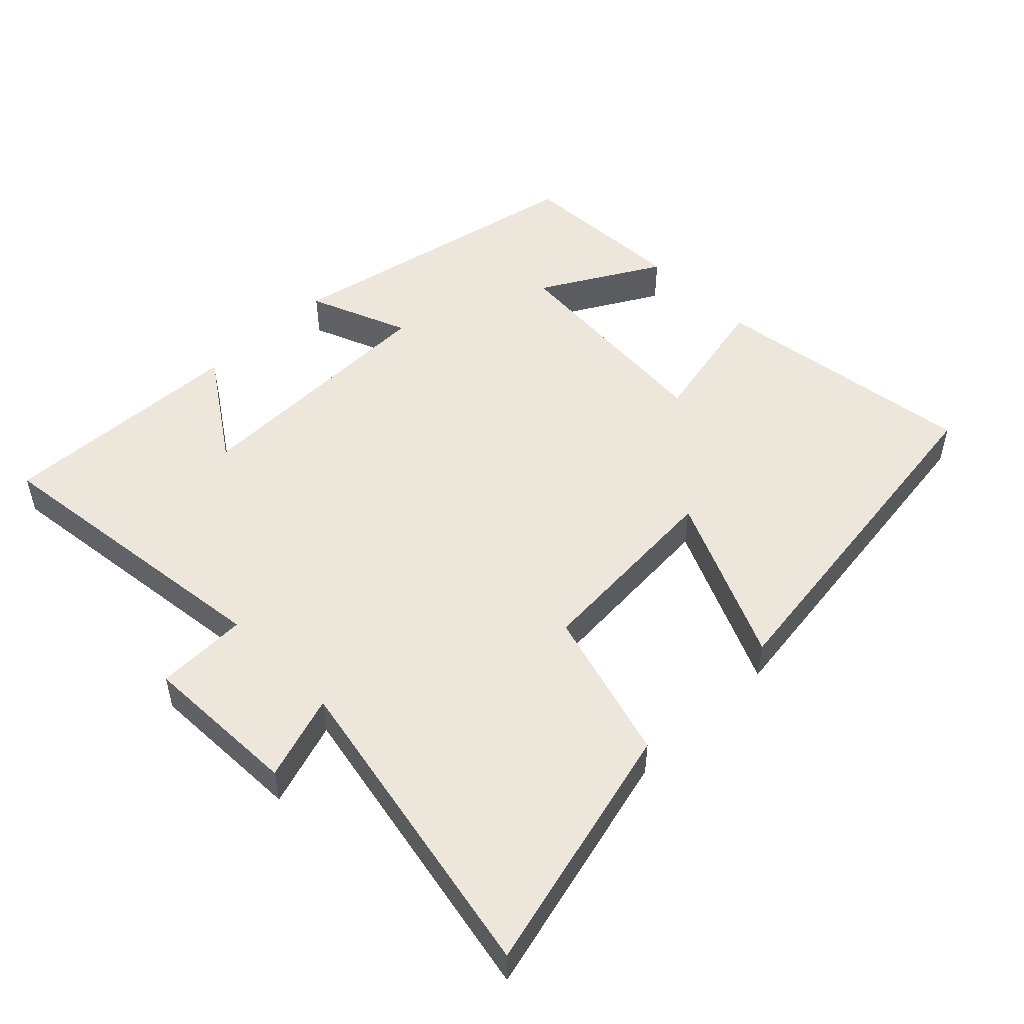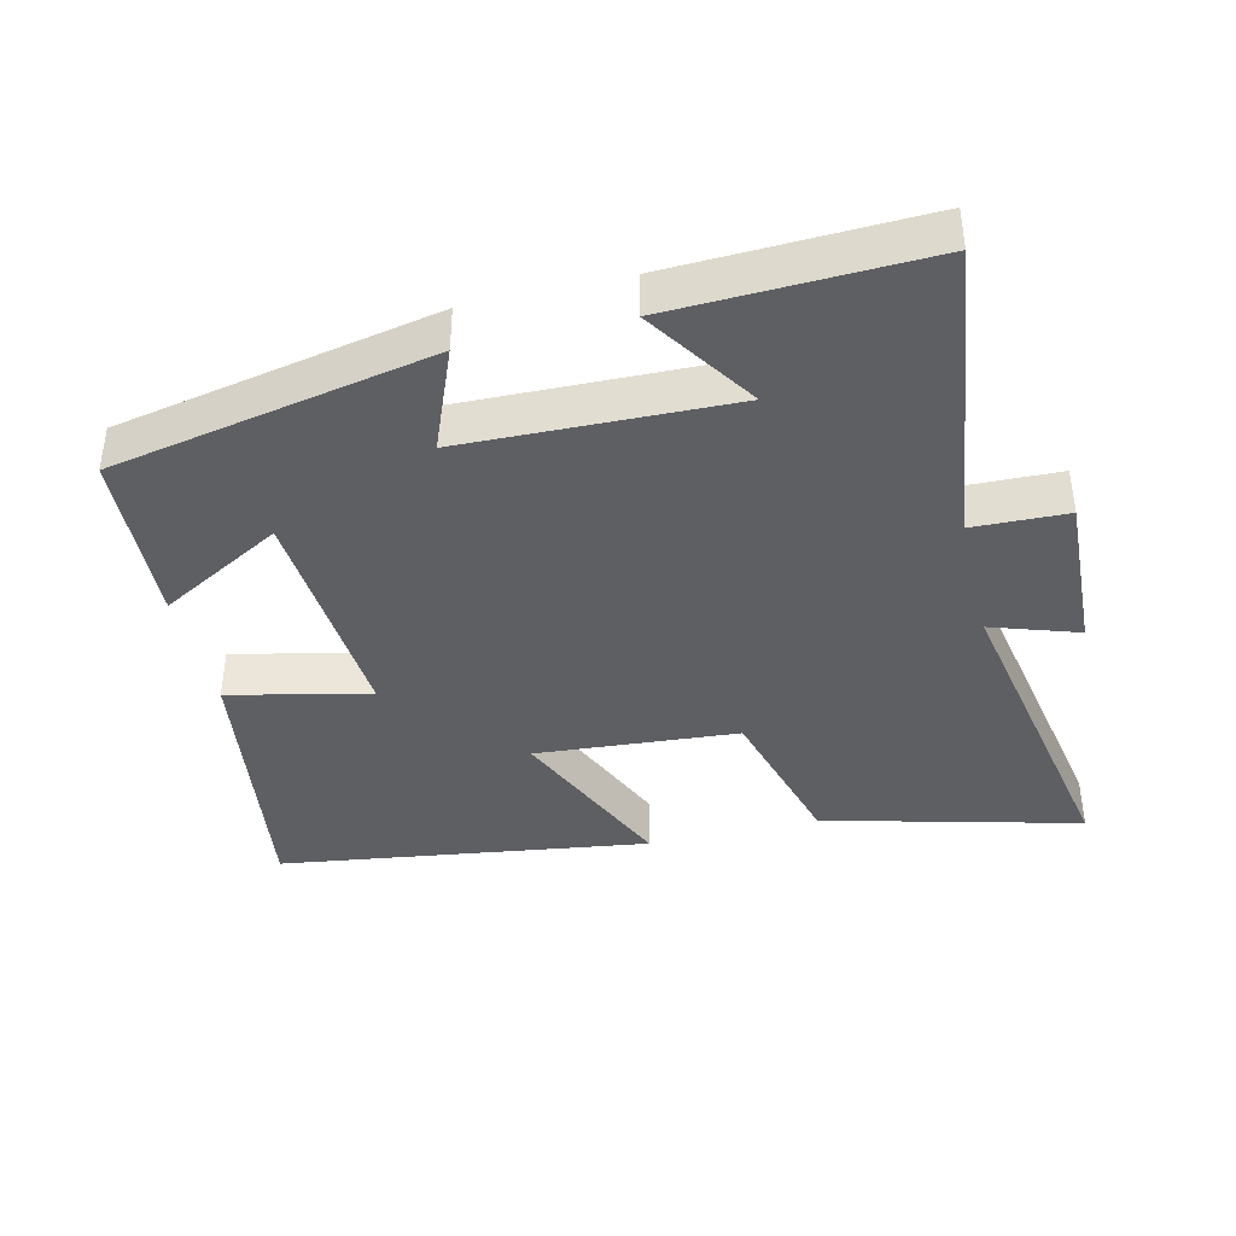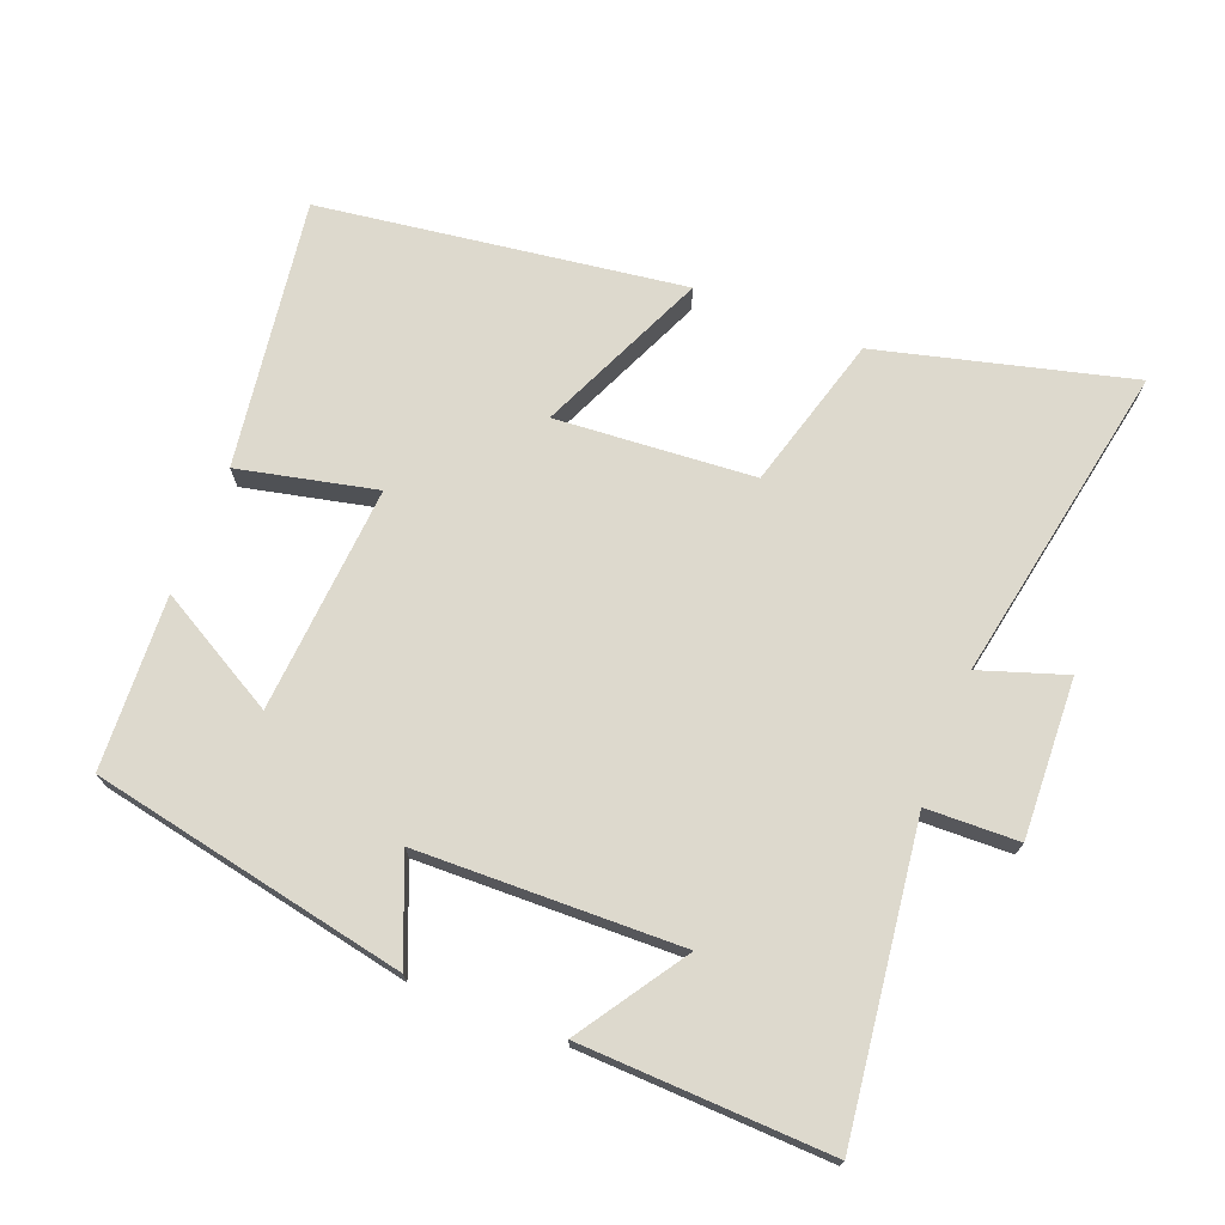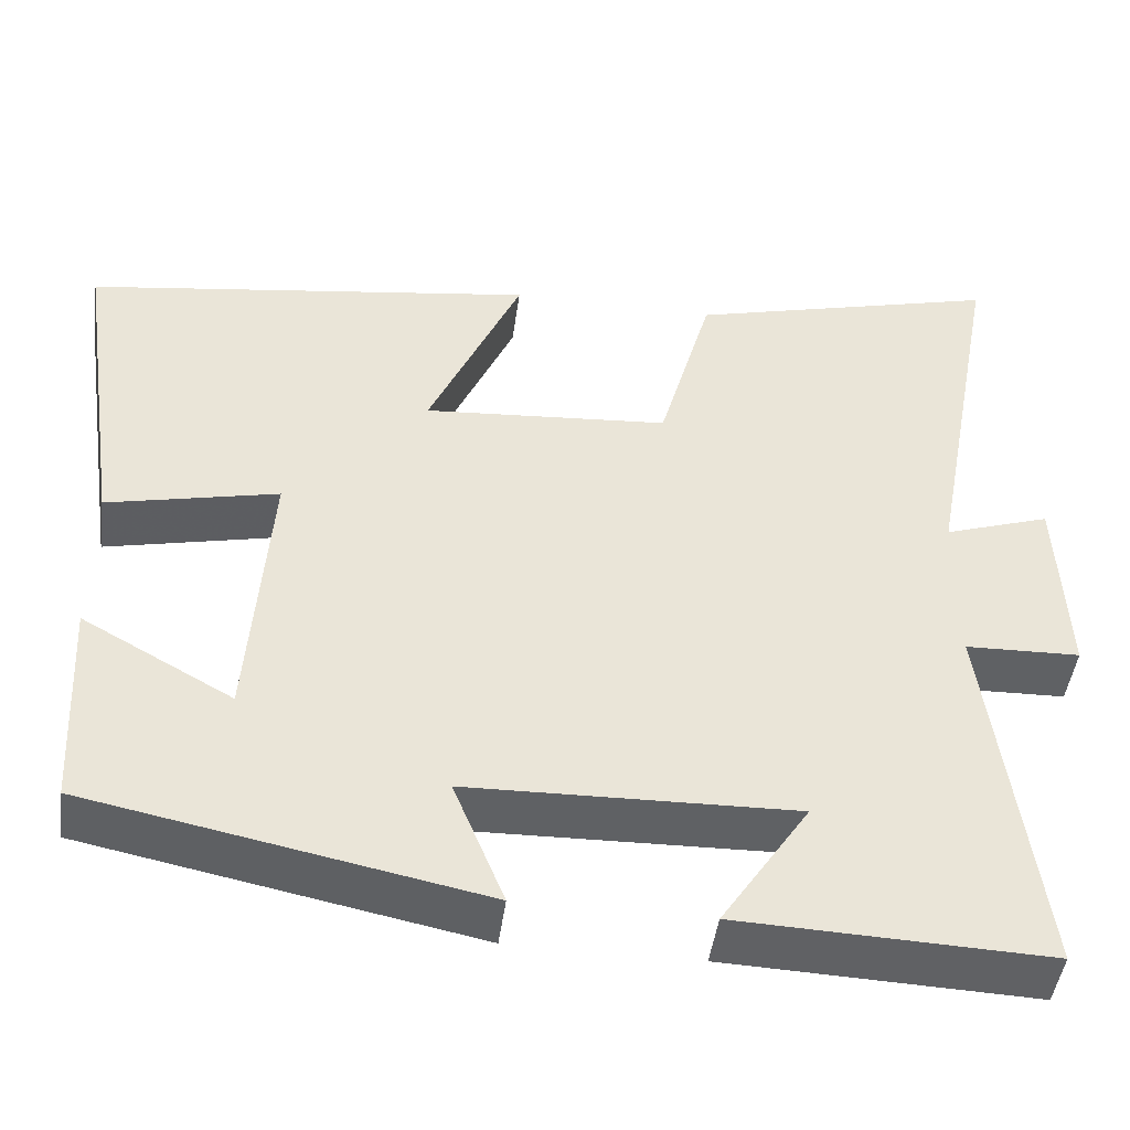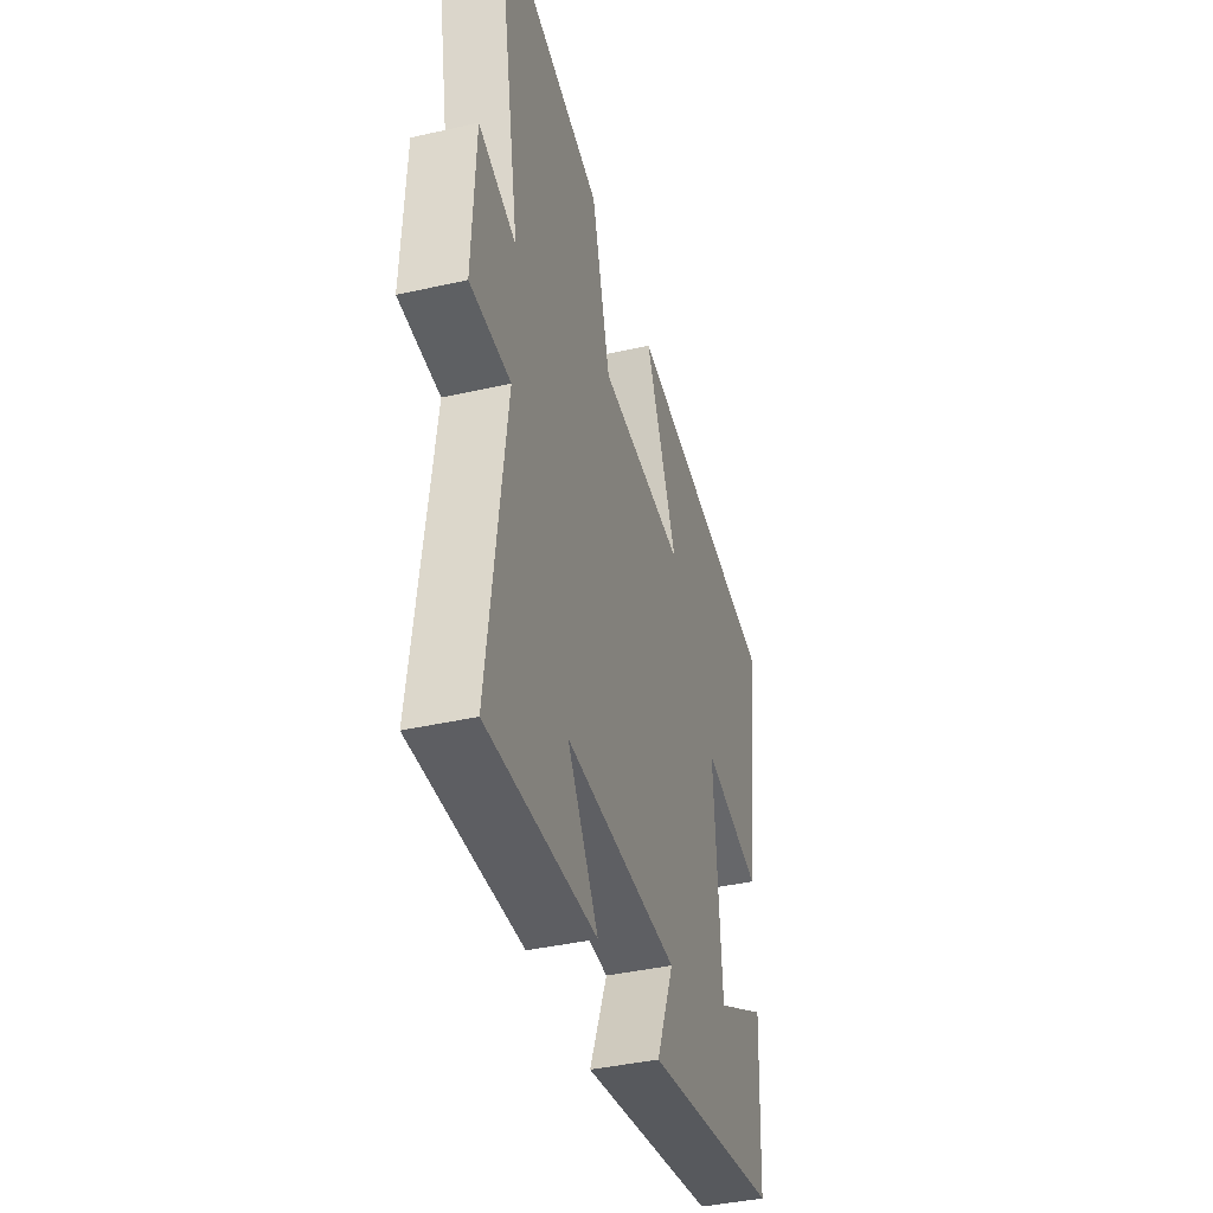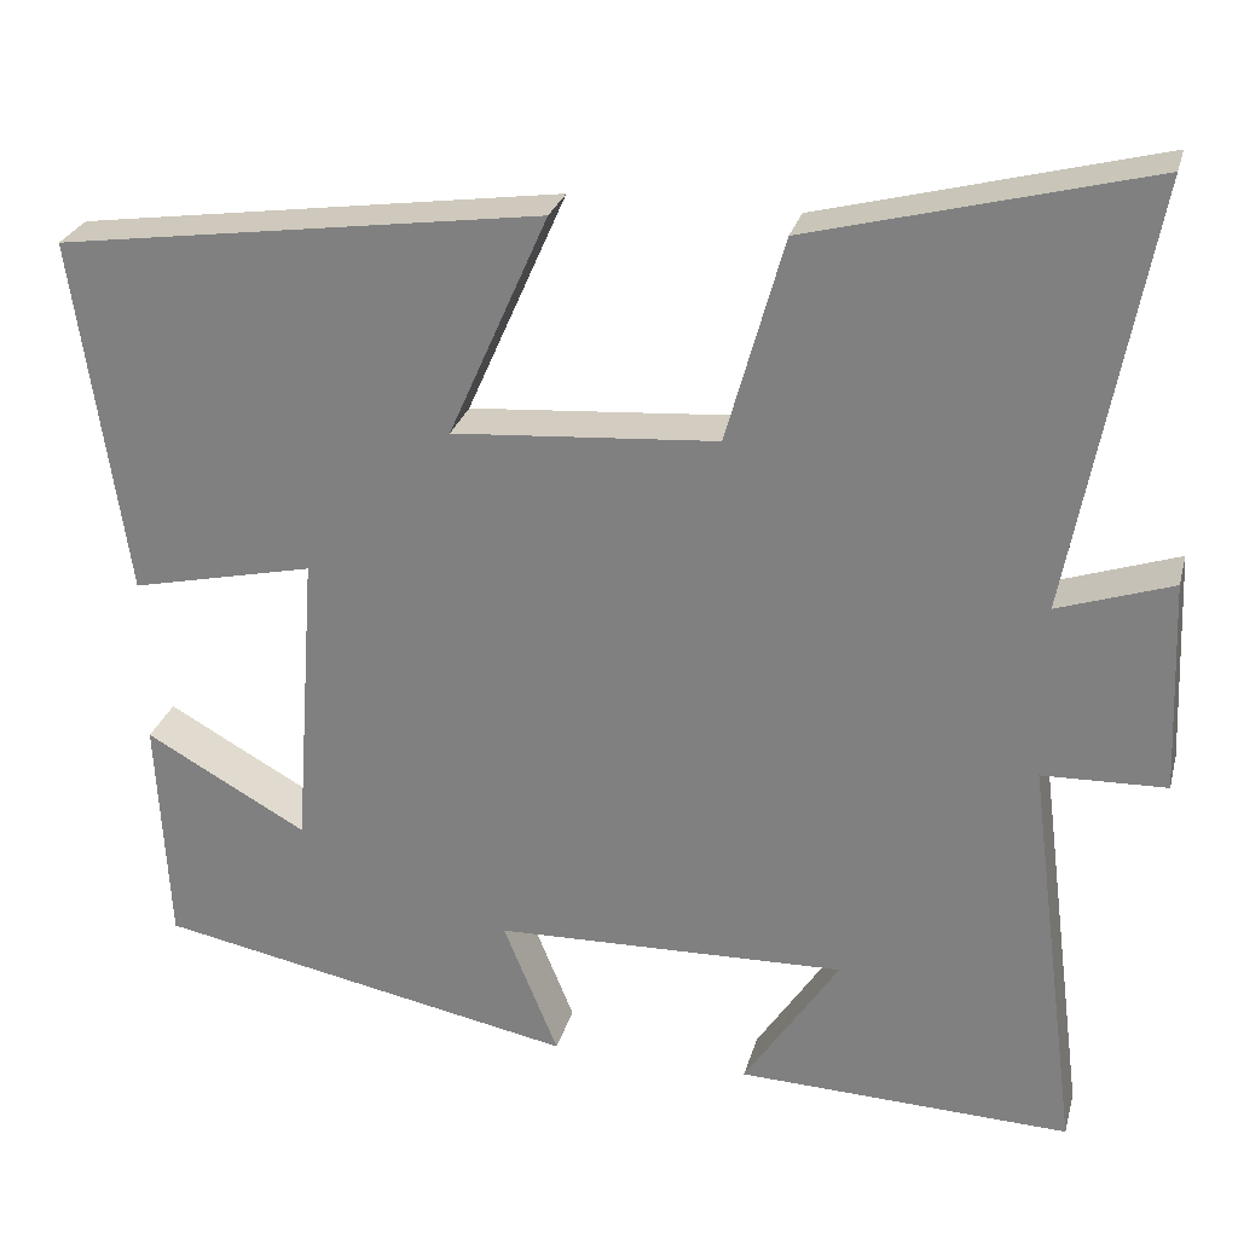
<metadata>
{"format":"obj","ext":"obj","renderer":"f3d","projection":"perspective","resolution":1024,"background":"white","views":[{"elev":50.5,"azim":-44.2,"up":"+Y"},{"elev":-40.0,"azim":-166.5,"up":"+Y"},{"elev":72.0,"azim":-158.5,"up":"+Y"},{"elev":-46.5,"azim":172.3,"up":"+Z"},{"elev":-40.4,"azim":-74.4,"up":"+Z"},{"elev":26.8,"azim":-165.7,"up":"+Z"}]}
</metadata>
<code>
v 0.557 0.07 0.425
v 0.5 0.07 0.032
v 0.299 0.07 0.077
v 0.323 0.07 -0.255
v 0.5 0.07 -0.156
v 0.487 0.07 -0.409
v 0.026 0.07 -0.5
v 0.086 0.07 -0.352
v -0.298 0.07 -0.342
v -0.194 0.07 -0.5
v -0.558 0.07 -0.513
v -0.5 0.07 -0.067
v -0.635 0.07 -0.063
v -0.625 0.07 0.169
v -0.5 0.07 0.127
v -0.587 0.07 0.595
v -0.219 0.07 0.5
v -0.156 0.07 0.275
v 0.134 0.07 0.253
v 0.025 0.07 0.5
v 0.557 0 0.425
v 0.5 0 0.032
v 0.299 0 0.077
v 0.323 0 -0.255
v 0.5 0 -0.156
v 0.487 0 -0.409
v 0.026 0 -0.5
v 0.086 0 -0.352
v -0.298 0 -0.342
v -0.194 0 -0.5
v -0.558 0 -0.513
v -0.5 0 -0.067
v -0.635 0 -0.063
v -0.625 0 0.169
v -0.5 0 0.127
v -0.587 0 0.595
v -0.219 0 0.5
v -0.156 0 0.275
v 0.134 0 0.253
v 0.025 0 0.5
f 19 20 1 2
f 18 19 2 3
f 15 16 17 18
f 15 18 3 4
f 12 13 14 15
f 12 15 4
f 9 10 11 12
f 8 9 12 4
f 7 8 4
f 4 5 6 7
f 22 21 40 39
f 23 22 39 38
f 38 37 36 35
f 24 23 38 35
f 35 34 33 32
f 24 35 32
f 32 31 30 29
f 24 32 29 28
f 24 28 27
f 27 26 25 24
f 1 21 22 2
f 2 22 23 3
f 3 23 24 4
f 4 24 25 5
f 5 25 26 6
f 6 26 27 7
f 7 27 28 8
f 8 28 29 9
f 9 29 30 10
f 10 30 31 11
f 11 31 32 12
f 12 32 33 13
f 13 33 34 14
f 14 34 35 15
f 15 35 36 16
f 16 36 37 17
f 17 37 38 18
f 18 38 39 19
f 19 39 40 20
f 20 40 21 1

</code>
